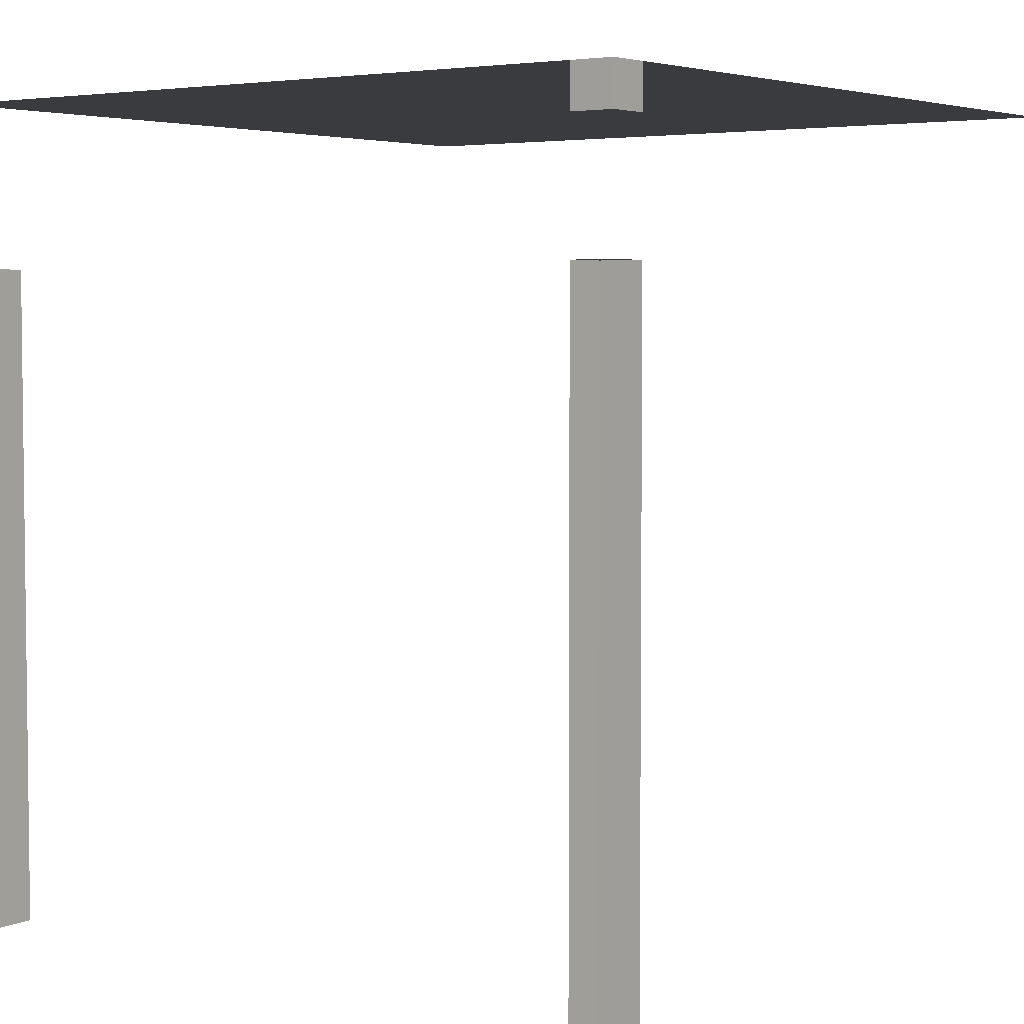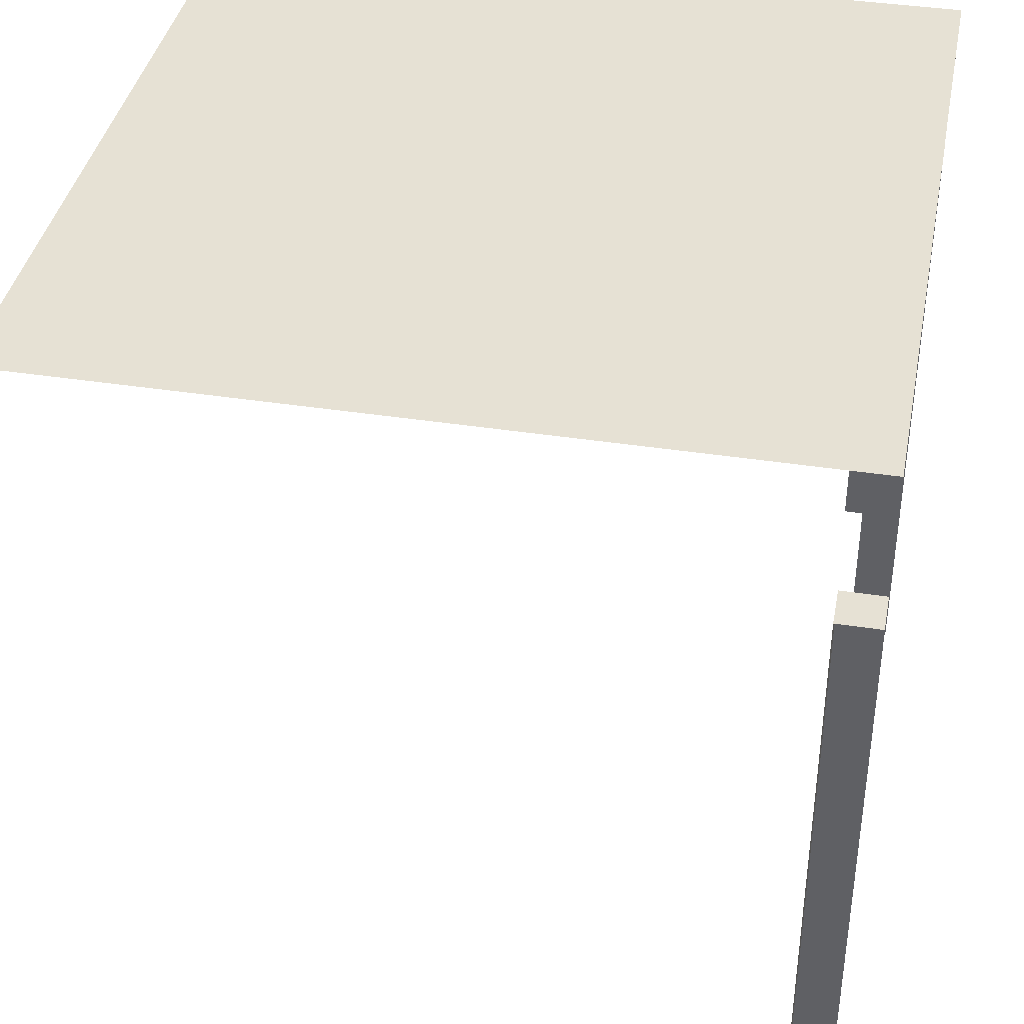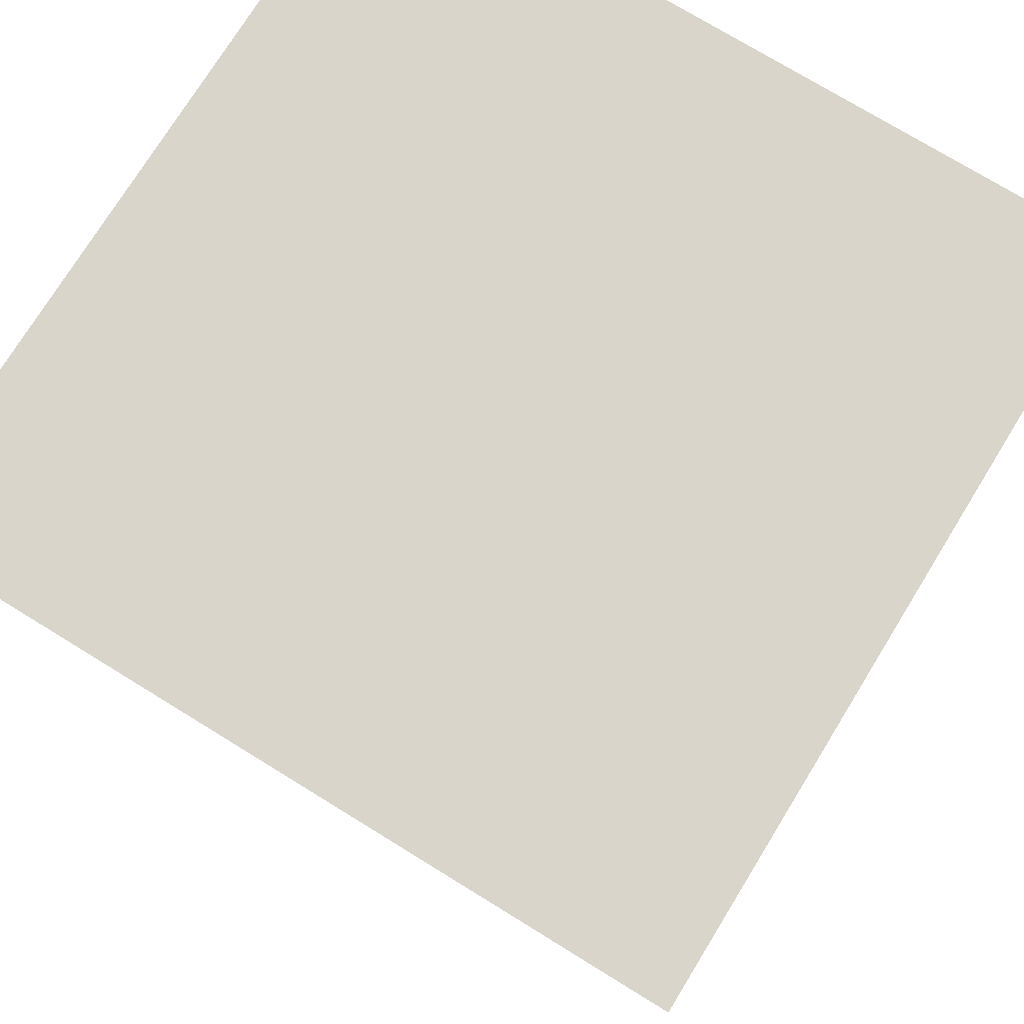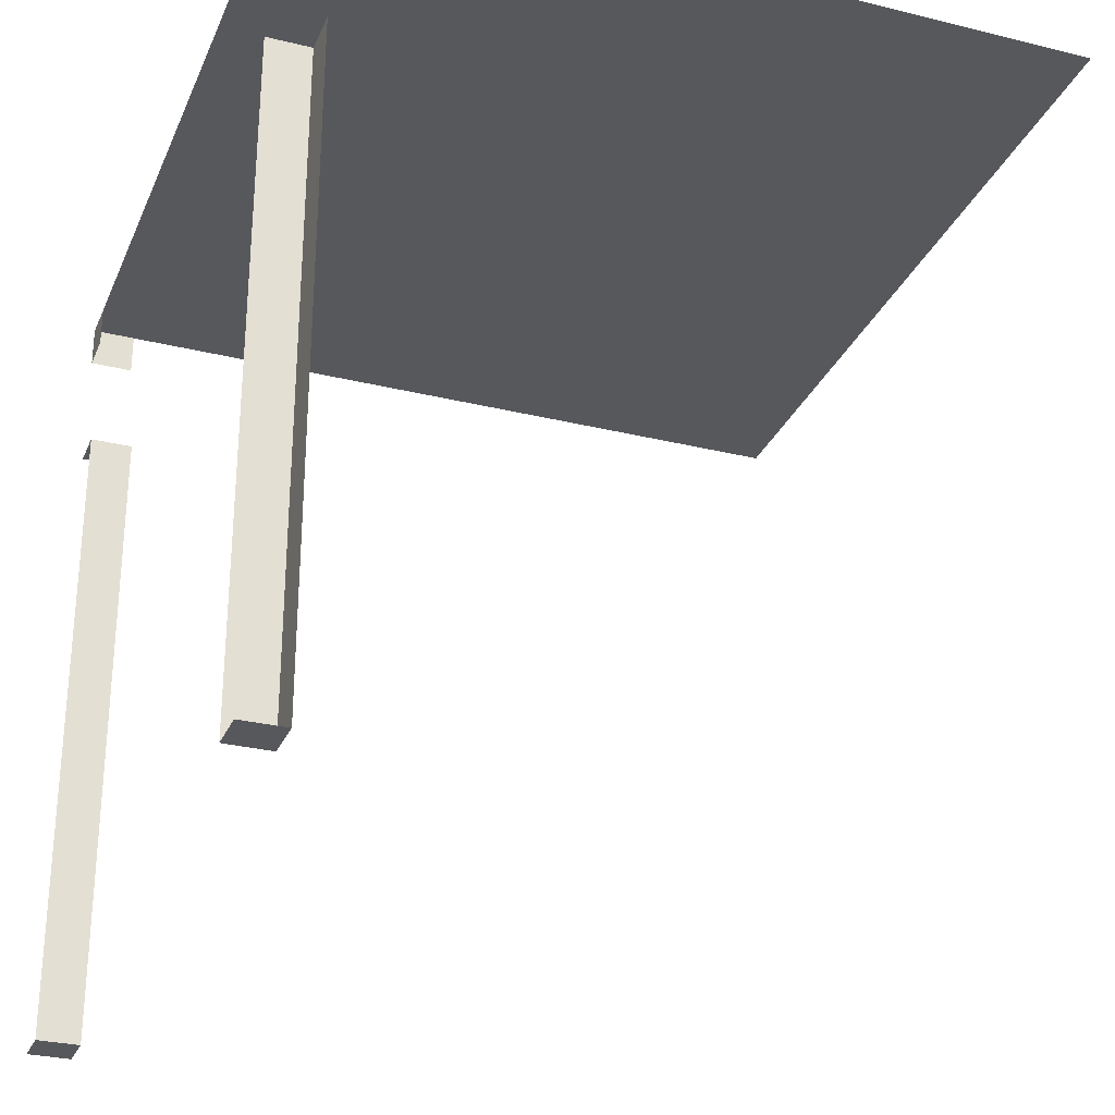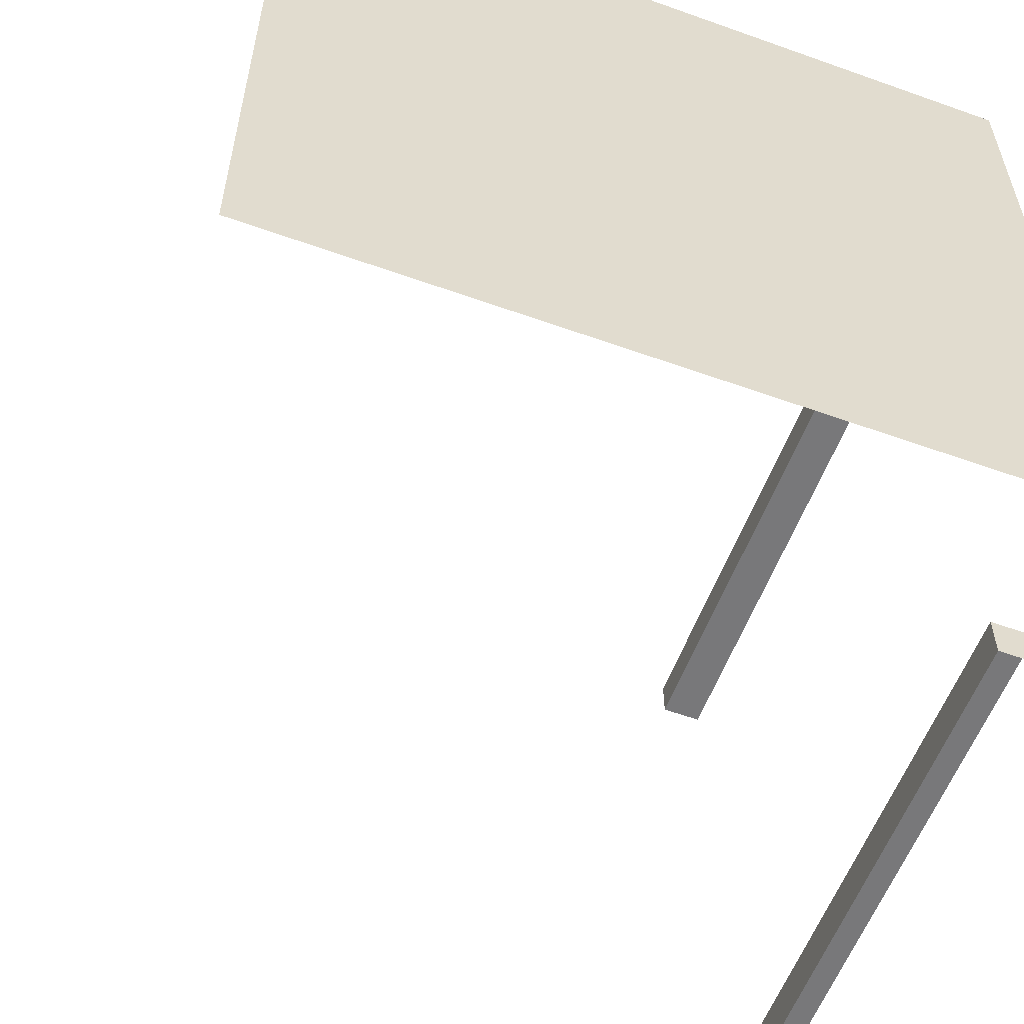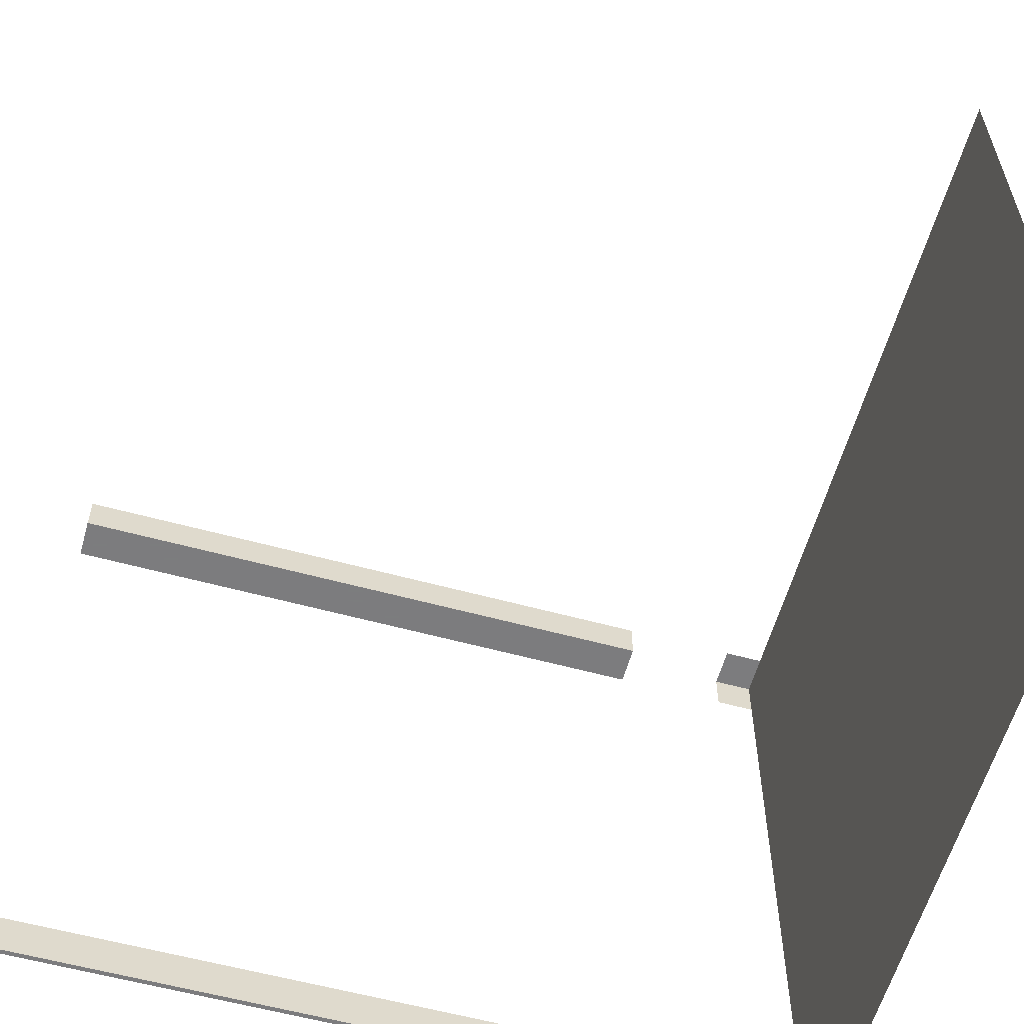
<metadata>
{"format":"obj","ext":"obj","renderer":"f3d","projection":"perspective","resolution":1024,"background":"white","views":[{"elev":4.3,"azim":-53.5,"up":"+Y"},{"elev":39.1,"azim":-169.0,"up":"+Y"},{"elev":74.6,"azim":121.6,"up":"+Y"},{"elev":-28.8,"azim":-20.2,"up":"+Y"},{"elev":-57.5,"azim":159.6,"up":"+Z"},{"elev":-58.9,"azim":74.3,"up":"+Z"}]}
</metadata>
<code>
o Claimed_10111110
v -1.113 2.313 -1.25
v -1.113 0.2197 -1.25
v -1.25 2.313 -1.25
v -1.25 0.2197 -1.25
v -1.25 0.2197 -1.113
v -1.25 2.313 -1.113
v -1.113 0.2197 -1.113
v -1.113 2.313 -1.113
v -1.113 2.83 -1.25
v -1.113 2.697 -1.25
v -1.25 2.697 -1.25
v -1.25 2.83 -1.25
v -1.25 2.697 -1.113
v -1.25 2.83 -1.113
v -1.113 2.313 1.113
v -1.113 0.2197 1.113
v -1.113 2.83 1.25
v -1.113 2.697 1.25
v -1.25 2.83 1.25
v -1.25 2.697 1.25
v -1.113 2.313 1.25
v -1.113 0.2197 1.25
v -1.25 0.2197 1.25
v -1.25 2.697 1.113
v -1.25 2.313 1.25
v -1.25 0.2197 1.113
v -1.25 2.313 1.113
v -1.25 2.83 1.113
v 1.25 2.83 -1.25
v 1.25 2.83 1.25
v -1.25 0.2197 -1.113
v -1.113 0.2197 -1.113
v -1.113 0.2197 -1.113
v -1.113 0.2197 -1.25
v -1.25 2.313 -1.113
v -1.113 2.313 -1.113
v -1.113 2.313 -1.113
v -1.113 2.313 -1.25
v -1.25 2.697 -1.25
v -1.25 2.83 -1.25
v -1.25 2.83 -1.25
v -1.113 2.313 1.113
v -1.113 2.313 1.113
v -1.113 0.2197 1.113
v -1.113 0.2197 1.113
v -1.25 2.313 1.113
v -1.113 2.313 1.25
v -1.25 0.2197 1.113
v -1.113 0.2197 1.25
v -1.25 2.83 1.25
v -1.25 2.83 1.25
v -1.25 2.697 1.25
f 36 1 2
f 31 6 8
f 5 33 34
f 38 37 35
f 10 11 12
f 14 40 39
f 27 42 21
f 22 44 26
f 49 47 15
f 48 45 43
f 17 19 20
f 24 52 50
f 51 30 29
f 32 36 2
f 7 31 8
f 4 5 34
f 3 38 35
f 9 10 12
f 13 14 39
f 25 27 21
f 23 22 26
f 16 49 15
f 46 48 43
f 18 17 20
f 28 24 50
f 41 51 29

</code>
